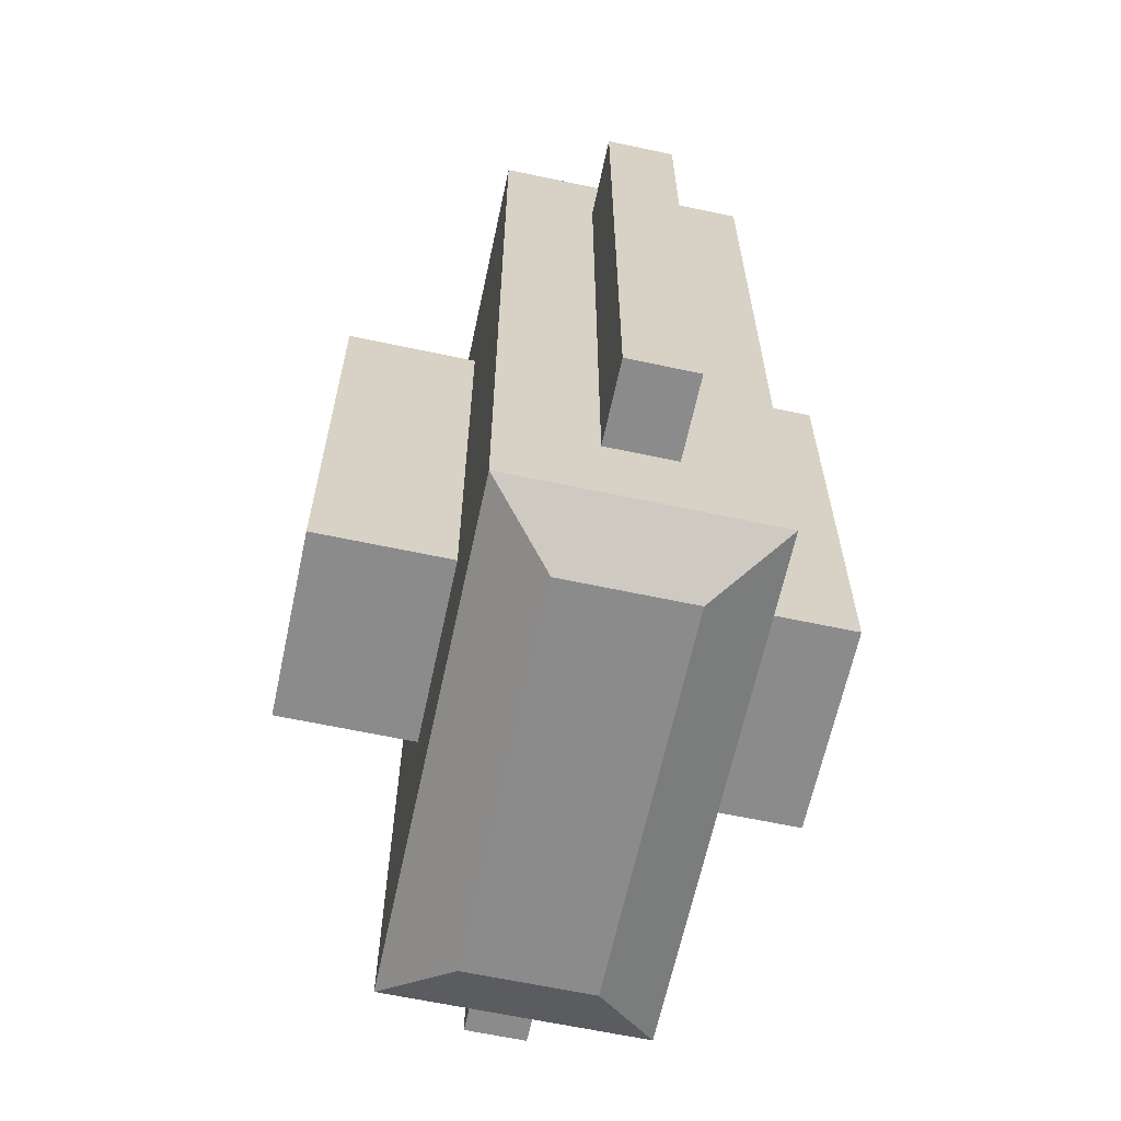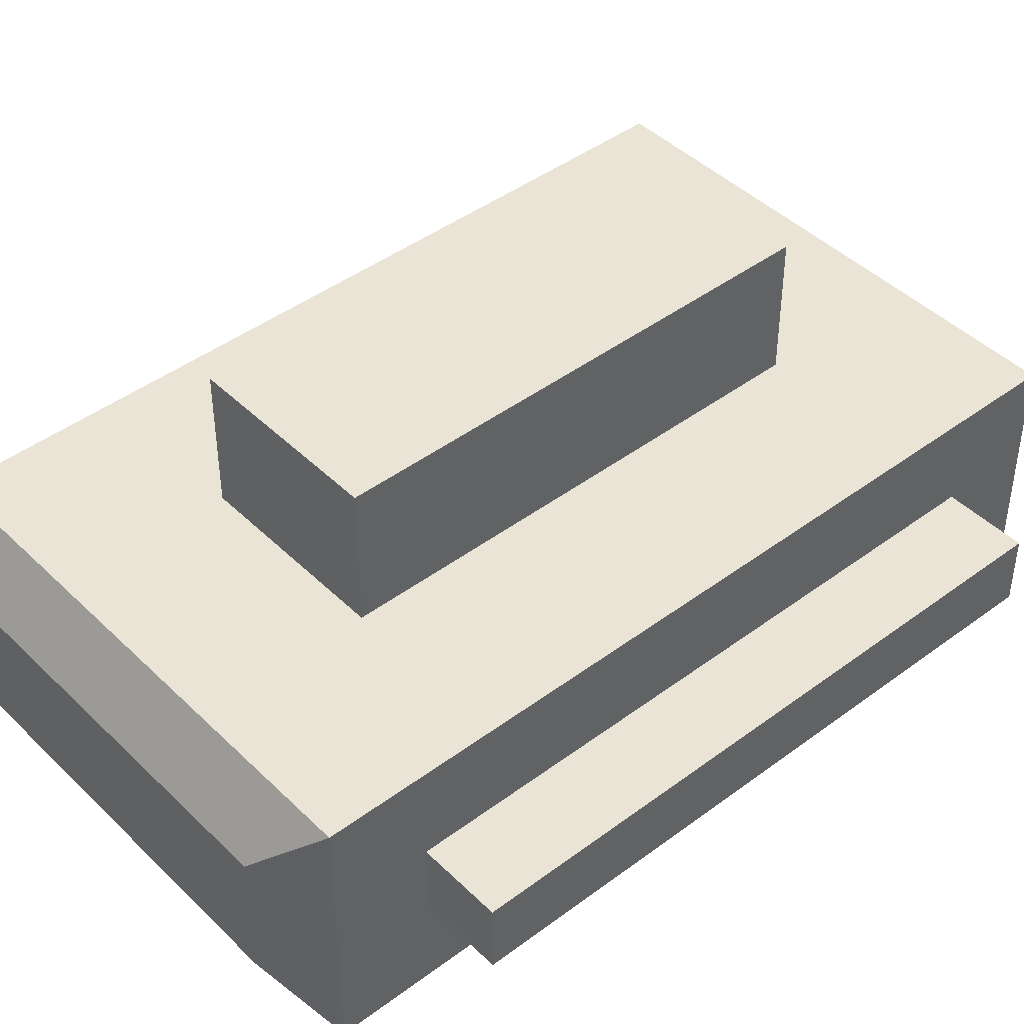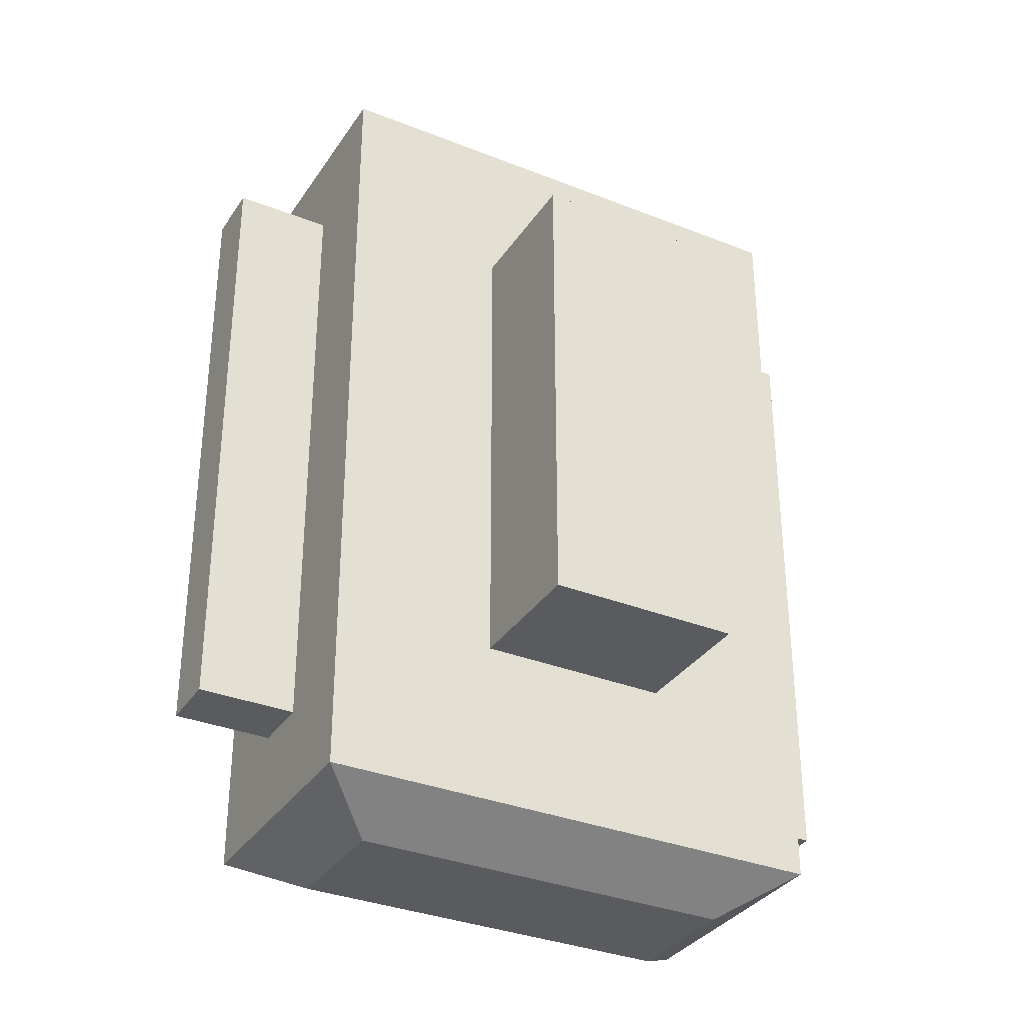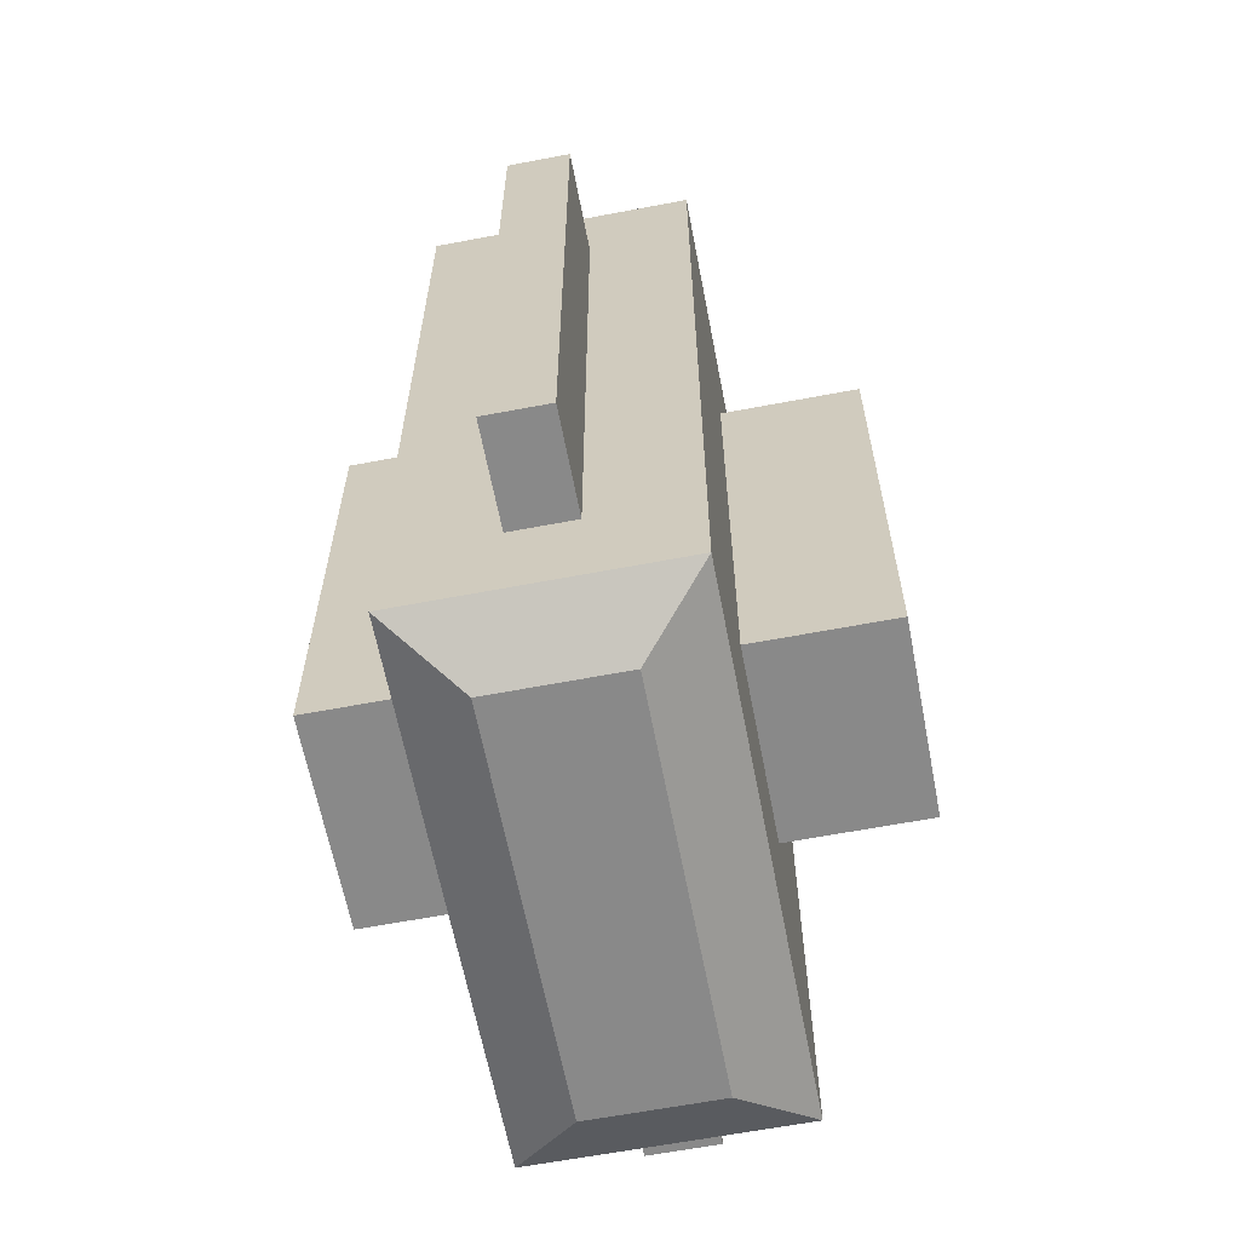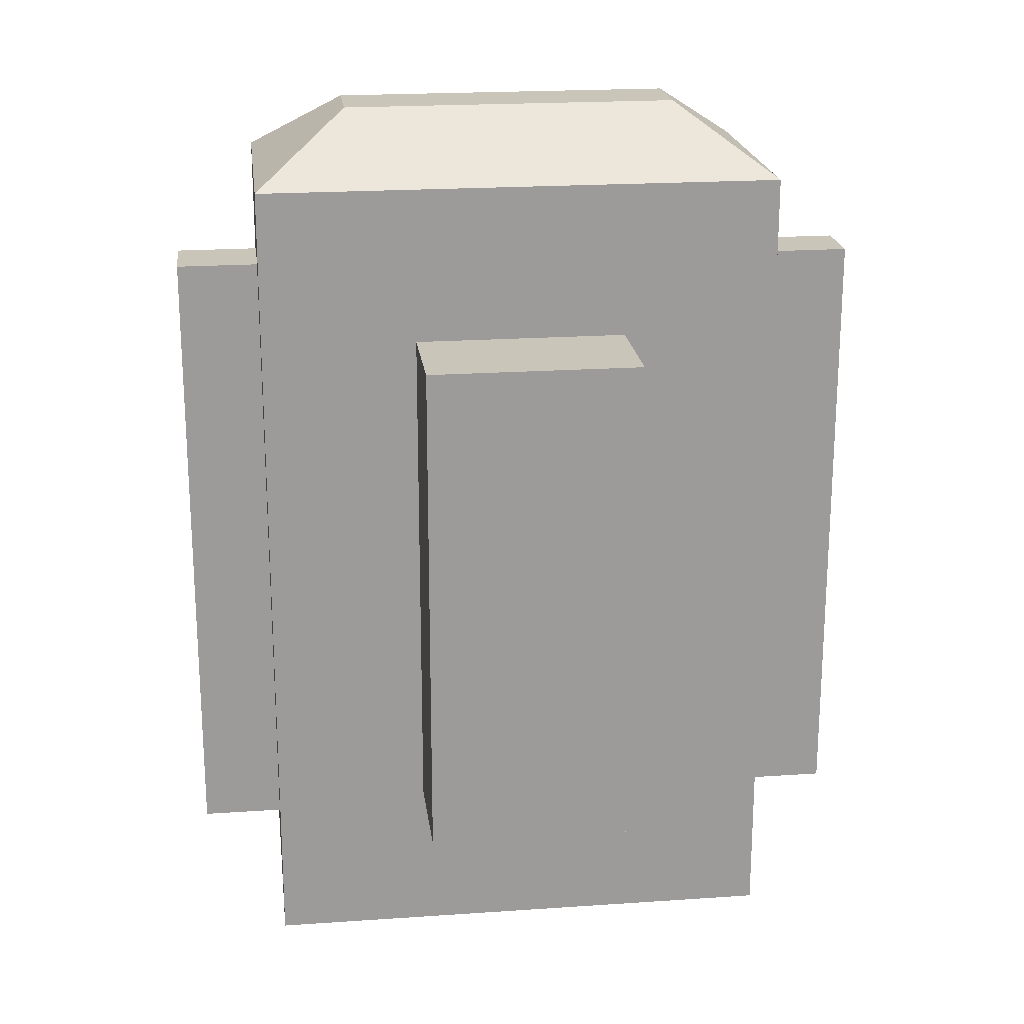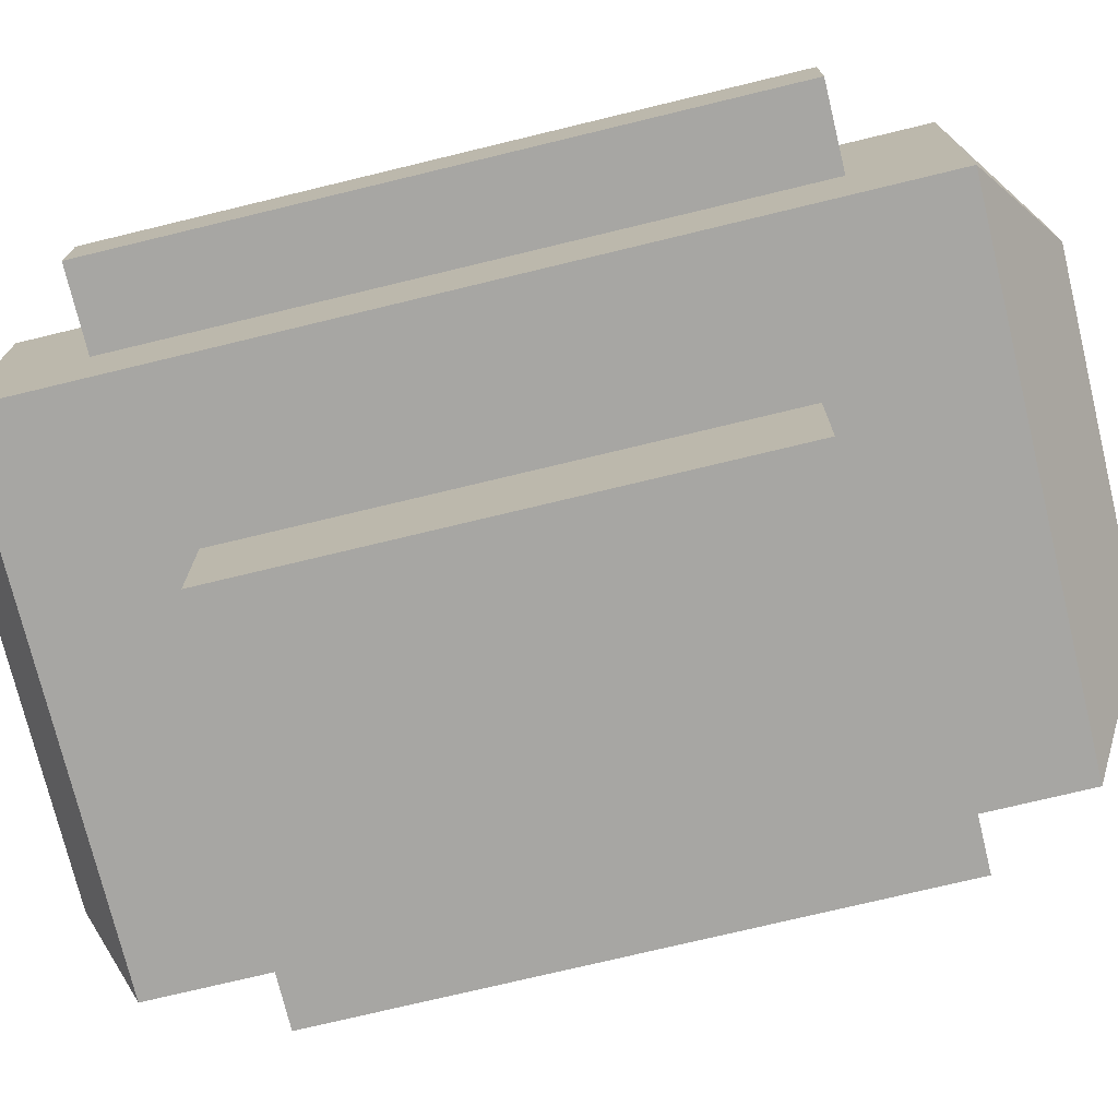
<metadata>
{"format":"obj","ext":"obj","renderer":"f3d","projection":"perspective","resolution":1024,"background":"white","views":[{"elev":-63.9,"azim":77.9,"up":"+Y"},{"elev":43.8,"azim":48.7,"up":"+Z"},{"elev":-33.5,"azim":-28.5,"up":"+Y"},{"elev":-63.0,"azim":-79.1,"up":"+Y"},{"elev":20.7,"azim":172.9,"up":"+Y"},{"elev":-74.1,"azim":103.6,"up":"+Z"}]}
</metadata>
<code>
o Cube
v 1 1.05 0.6264
v 1 1.05 0.7943
v -0.2779 1.06 0.7851
v -0.2779 1.06 0.6356
v 1 2.592 0.6264
v 1 2.592 0.7943
v -0.2779 2.583 0.7851
v -0.2779 2.583 0.6356
v 0.6207 2.442 0.3971
v 0.6207 1.2 0.3971
v 0.1013 1.2 0.3971
v 0.1013 2.442 0.3971
v 0.6307 1.19 0.3971
v 0.6307 2.452 0.3971
v 0.09133 2.452 0.3971
v 0.09134 1.19 0.3971
v 0.6207 1.2 0.1197
v 0.6207 2.442 0.1197
v 0.1013 2.442 0.1197
v 0.1013 1.2 0.1197
v -0.1191 0.7286 0.8648
v -0.1191 0.7286 0.5559
v -0.04978 2.98 0.7955
v -0.04978 2.98 0.6252
v -0.5165 1.06 0.7851
v -0.5165 1.06 0.6356
v -0.5165 2.583 0.7851
v -0.5165 2.583 0.6356
v 0.5958 1.225 1.024
v 0.1262 1.225 1.024
v 0.5958 2.417 1.024
v 0.1262 2.417 1.024
v 1 0.8211 1.024
v -0.2779 0.8211 1.024
v 1 2.821 1.024
v -0.2779 2.821 1.024
v 0.6859 1.135 1.024
v 0.03615 1.135 1.024
v 0.6859 2.507 1.024
v 0.03615 2.507 1.024
v 0.5958 1.225 1.358
v 0.1262 1.225 1.358
v 0.5958 2.417 1.358
v 0.1262 2.417 1.358
v 0.8411 0.7286 0.5559
v 0.8411 0.7286 0.8648
v 0.7719 2.98 0.6252
v 0.7719 2.98 0.7955
v 1.199 1.05 0.6264
v 1.199 1.05 0.7943
v 1.199 2.592 0.6264
v 1.199 2.592 0.7943
v 1 2.821 0.3971
v 1 2.821 1.024
v -0.2779 2.821 0.3971
v -0.2779 2.821 1.024
v 1 0.8211 0.3971
v 1 0.8211 1.024
v -0.2779 0.8211 0.3971
v -0.2779 0.8211 1.024
f 45 46 21 22
f 47 24 23 48
f 6 2 50 52
f 56 60 34 36
f 7 8 28 27
f 11 12 19 20
f 53 57 13 14
f 57 59 16 13
f 59 55 15 16
f 55 53 14 15
f 10 9 14 13
f 9 12 15 14
f 11 10 13 16
f 12 11 16 15
f 18 17 20 19
f 12 9 18 19
f 10 11 20 17
f 9 10 17 18
f 3 4 59 60
f 7 3 60 56
f 4 8 55 59
f 8 7 56 55
f 25 27 28 26
f 3 7 27 25
f 8 4 26 28
f 4 3 25 26
f 32 30 42 44
f 58 54 35 33
f 60 58 33 34
f 54 56 36 35
f 37 38 34 33
f 39 37 33 35
f 38 40 36 34
f 40 39 35 36
f 29 30 38 37
f 31 29 37 39
f 30 32 40 38
f 32 31 39 40
f 41 43 44 42
f 30 29 41 42
f 31 32 44 43
f 29 31 43 41
f 1 2 58 57
f 5 1 57 53
f 2 6 54 58
f 6 5 53 54
f 49 51 52 50
f 2 1 49 50
f 5 6 52 51
f 1 5 51 49
f 47 48 54 53
f 24 47 53 55
f 48 23 56 54
f 23 24 55 56
f 46 45 57 58
f 45 22 59 57
f 21 46 58 60
f 22 21 60 59

</code>
